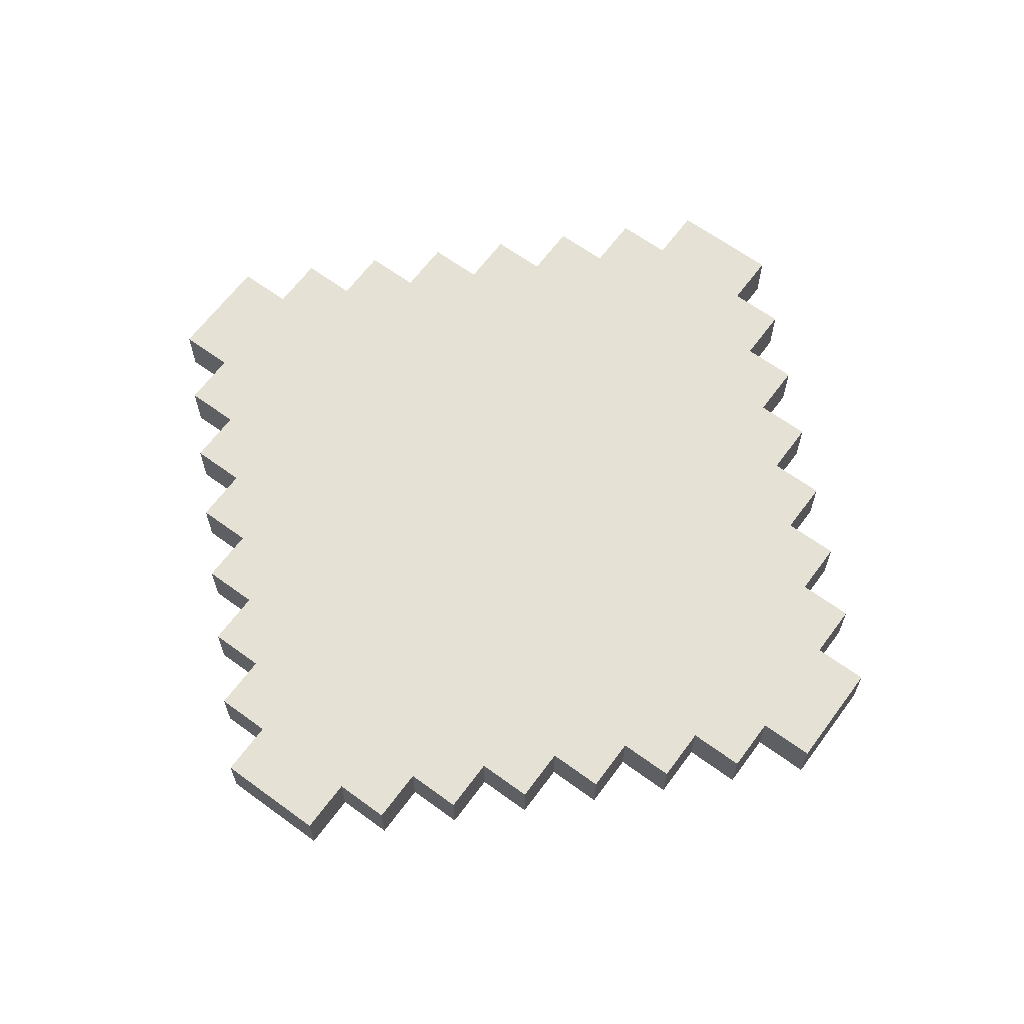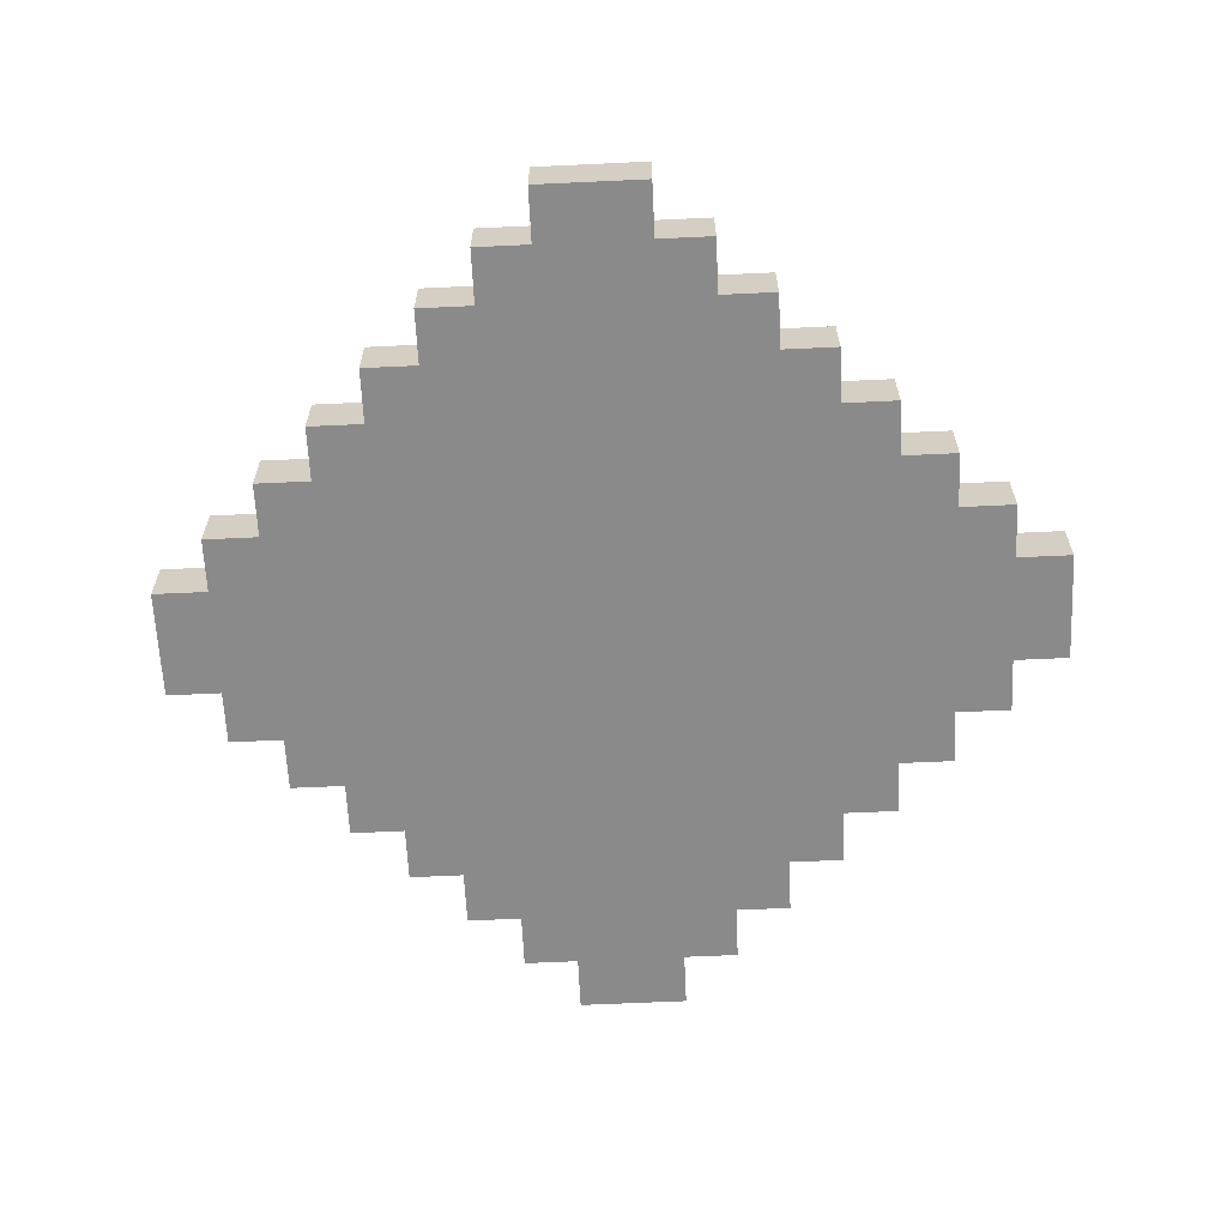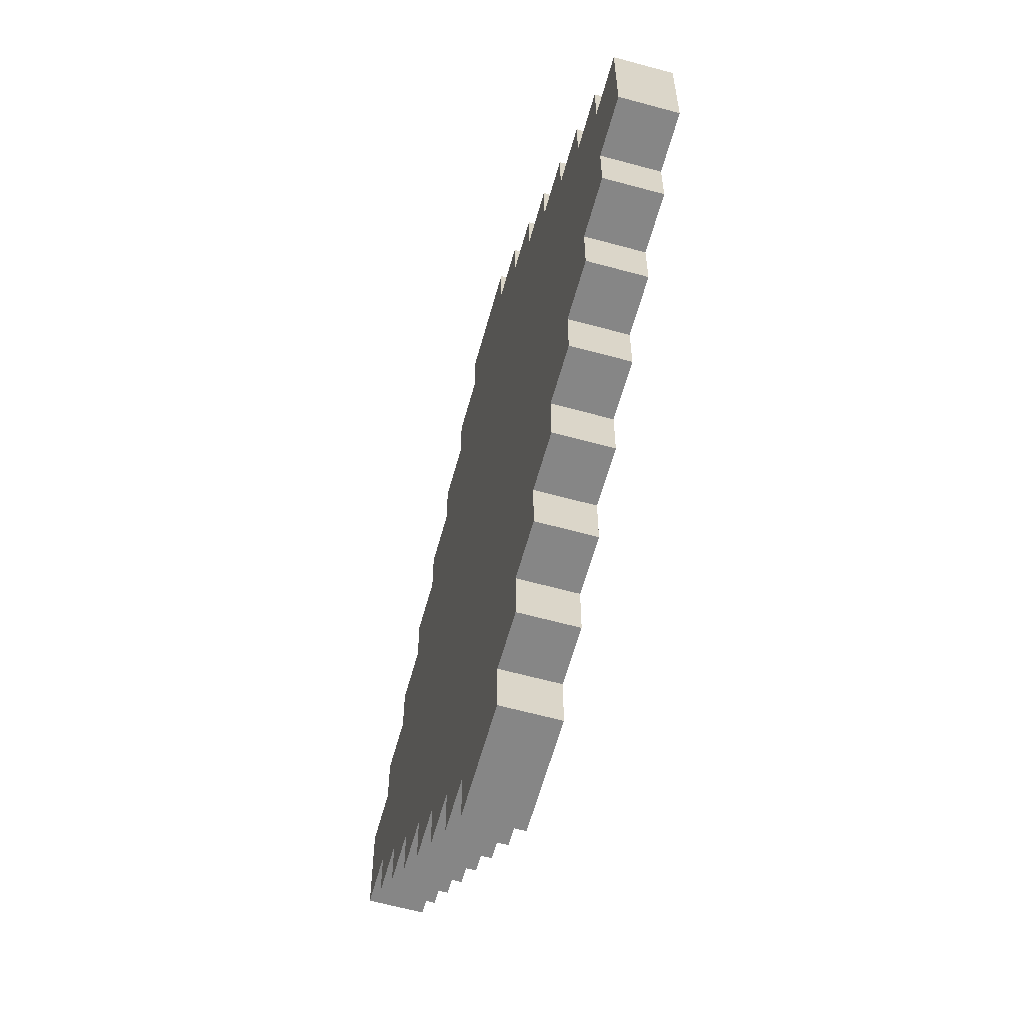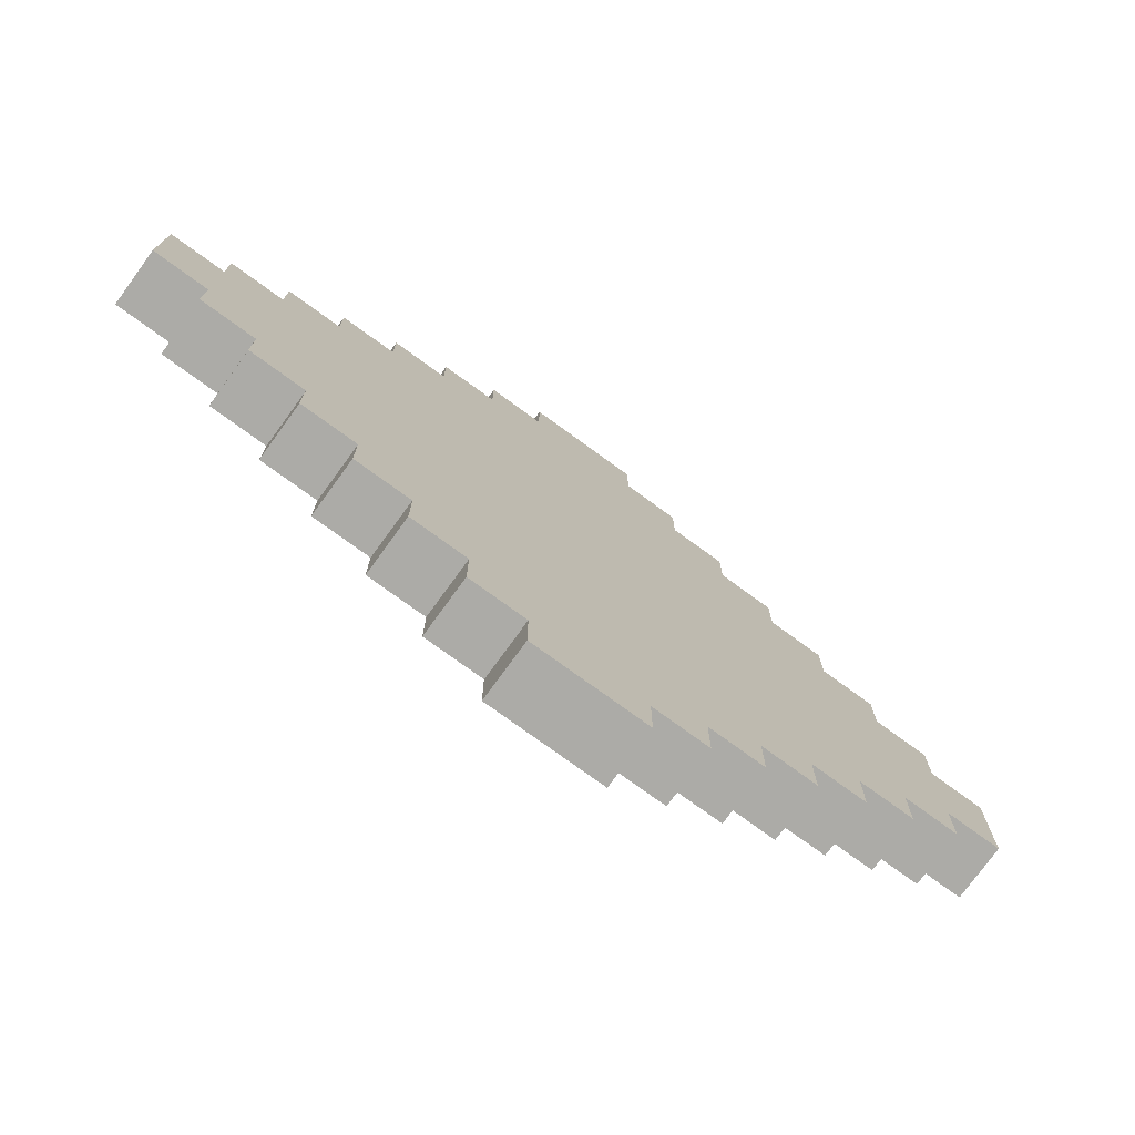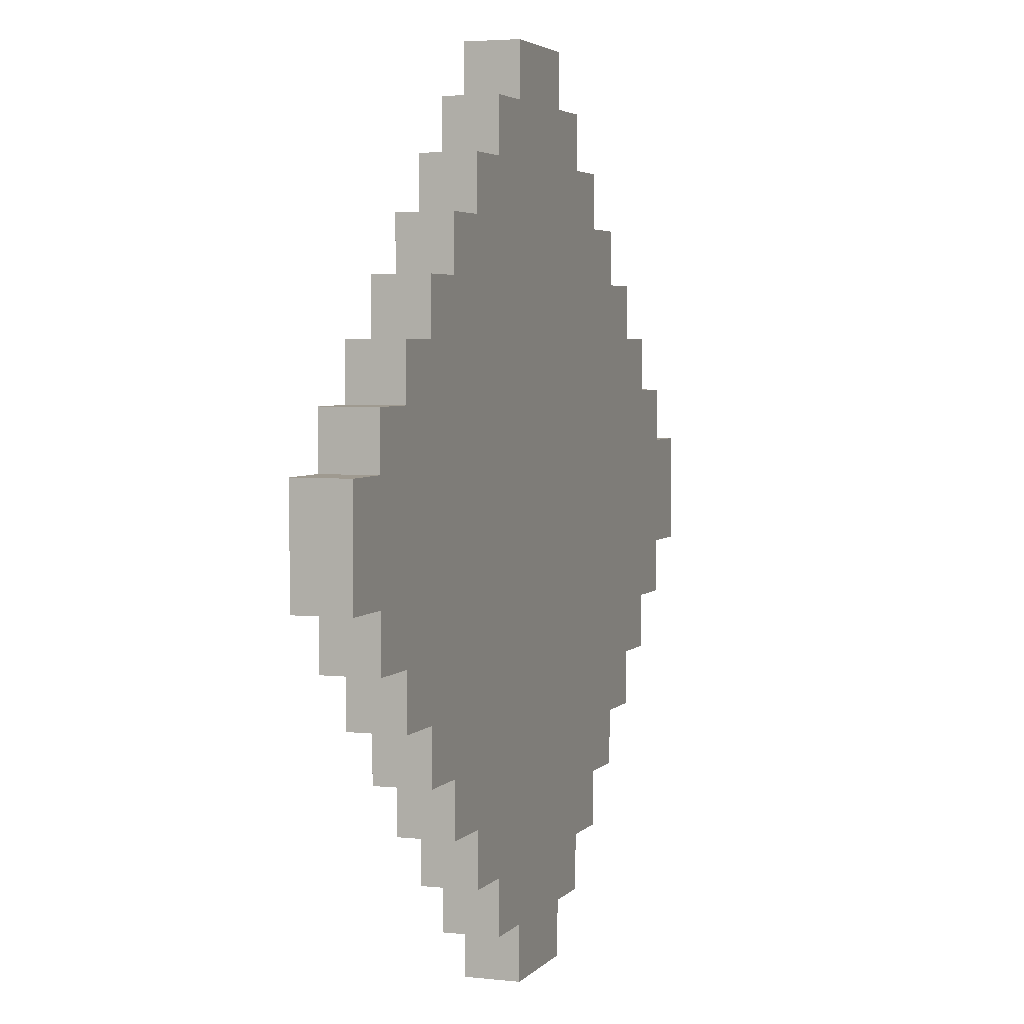
<metadata>
{"format":"obj","ext":"obj","renderer":"f3d","projection":"perspective","resolution":1024,"background":"white","views":[{"elev":64.2,"azim":-53.6,"up":"+Z"},{"elev":-63.5,"azim":-87.3,"up":"+Z"},{"elev":-62.1,"azim":-105.5,"up":"+Y"},{"elev":-76.3,"azim":-36.0,"up":"+Y"},{"elev":3.9,"azim":-69.9,"up":"+Y"}]}
</metadata>
<code>
v -8 7 0.5
v -8 7 -0.5
v -8 9 0.5
v -8 9 -0.5
v -7 6 0.5
v -7 6 -0.5
v -7 7 0.5
v -7 7 -0.5
v -7 9 0.5
v -7 9 -0.5
v -7 10 0.5
v -7 10 -0.5
v -6 5 0.5
v -6 5 -0.5
v -6 6 0.5
v -6 6 -0.5
v -6 10 0.5
v -6 10 -0.5
v -6 11 0.5
v -6 11 -0.5
v -5 4 0.5
v -5 4 -0.5
v -5 5 0.5
v -5 5 -0.5
v -5 11 0.5
v -5 11 -0.5
v -5 12 0.5
v -5 12 -0.5
v -4 3 0.5
v -4 3 -0.5
v -4 4 0.5
v -4 4 -0.5
v -4 12 0.5
v -4 12 -0.5
v -4 13 0.5
v -4 13 -0.5
v -3 2 0.5
v -3 2 -0.5
v -3 3 0.5
v -3 3 -0.5
v -3 13 0.5
v -3 13 -0.5
v -3 14 0.5
v -3 14 -0.5
v -2 1 0.5
v -2 1 -0.5
v -2 2 0.5
v -2 2 -0.5
v -2 14 0.5
v -2 14 -0.5
v -2 15 0.5
v -2 15 -0.5
v -1 0 0.5
v -1 0 -0.5
v -1 1 0.5
v -1 1 -0.5
v -1 15 0.5
v -1 15 -0.5
v -1 16 0.5
v -1 16 -0.5
v 1 0 0.5
v 1 0 -0.5
v 1 1 0.5
v 1 1 -0.5
v 1 15 0.5
v 1 15 -0.5
v 1 16 0.5
v 1 16 -0.5
v 2 1 0.5
v 2 1 -0.5
v 2 2 0.5
v 2 2 -0.5
v 2 14 0.5
v 2 14 -0.5
v 2 15 0.5
v 2 15 -0.5
v 3 2 0.5
v 3 2 -0.5
v 3 3 0.5
v 3 3 -0.5
v 3 13 0.5
v 3 13 -0.5
v 3 14 0.5
v 3 14 -0.5
v 4 3 0.5
v 4 3 -0.5
v 4 4 0.5
v 4 4 -0.5
v 4 12 0.5
v 4 12 -0.5
v 4 13 0.5
v 4 13 -0.5
v 5 4 0.5
v 5 4 -0.5
v 5 5 0.5
v 5 5 -0.5
v 5 11 0.5
v 5 11 -0.5
v 5 12 0.5
v 5 12 -0.5
v 6 5 0.5
v 6 5 -0.5
v 6 6 0.5
v 6 6 -0.5
v 6 10 0.5
v 6 10 -0.5
v 6 11 0.5
v 6 11 -0.5
v 7 6 0.5
v 7 6 -0.5
v 7 7 0.5
v 7 7 -0.5
v 7 9 0.5
v 7 9 -0.5
v 7 10 0.5
v 7 10 -0.5
v 8 7 0.5
v 8 7 -0.5
v 8 9 0.5
v 8 9 -0.5
v -8 7 0.5
v -8 9 0.5
v -7 6 0.5
v -7 7 0.5
v -7 8 0.5
v -7 9 0.5
v -7 10 0.5
v -6 5 0.5
v -6 6 0.5
v -6 7 0.5
v -6 9 0.5
v -6 10 0.5
v -6 11 0.5
v -5 4 0.5
v -5 5 0.5
v -5 6 0.5
v -5 10 0.5
v -5 11 0.5
v -5 12 0.5
v -4 3 0.5
v -4 4 0.5
v -4 5 0.5
v -4 11 0.5
v -4 12 0.5
v -4 13 0.5
v -3 2 0.5
v -3 3 0.5
v -3 4 0.5
v -3 12 0.5
v -3 13 0.5
v -3 14 0.5
v -2 1 0.5
v -2 2 0.5
v -2 3 0.5
v -2 13 0.5
v -2 14 0.5
v -2 15 0.5
v -1 0 0.5
v -1 1 0.5
v -1 2 0.5
v -1 14 0.5
v -1 15 0.5
v -1 16 0.5
v 0 1 0.5
v 0 8 0.5
v 0 15 0.5
v 1 0 0.5
v 1 1 0.5
v 1 2 0.5
v 1 14 0.5
v 1 15 0.5
v 1 16 0.5
v 2 1 0.5
v 2 2 0.5
v 2 3 0.5
v 2 13 0.5
v 2 14 0.5
v 2 15 0.5
v 3 2 0.5
v 3 3 0.5
v 3 4 0.5
v 3 12 0.5
v 3 13 0.5
v 3 14 0.5
v 4 3 0.5
v 4 4 0.5
v 4 5 0.5
v 4 11 0.5
v 4 12 0.5
v 4 13 0.5
v 5 4 0.5
v 5 5 0.5
v 5 6 0.5
v 5 10 0.5
v 5 11 0.5
v 5 12 0.5
v 6 5 0.5
v 6 6 0.5
v 6 7 0.5
v 6 9 0.5
v 6 10 0.5
v 6 11 0.5
v 7 6 0.5
v 7 7 0.5
v 7 8 0.5
v 7 9 0.5
v 7 10 0.5
v 8 7 0.5
v 8 9 0.5
v -8 7 -0.5
v -8 9 -0.5
v -7 6 -0.5
v -7 7 -0.5
v -7 8 -0.5
v -7 9 -0.5
v -7 10 -0.5
v -6 5 -0.5
v -6 6 -0.5
v -6 7 -0.5
v -6 9 -0.5
v -6 10 -0.5
v -6 11 -0.5
v -5 4 -0.5
v -5 5 -0.5
v -5 6 -0.5
v -5 10 -0.5
v -5 11 -0.5
v -5 12 -0.5
v -4 3 -0.5
v -4 4 -0.5
v -4 5 -0.5
v -4 11 -0.5
v -4 12 -0.5
v -4 13 -0.5
v -3 2 -0.5
v -3 3 -0.5
v -3 4 -0.5
v -3 12 -0.5
v -3 13 -0.5
v -3 14 -0.5
v -2 1 -0.5
v -2 2 -0.5
v -2 3 -0.5
v -2 13 -0.5
v -2 14 -0.5
v -2 15 -0.5
v -1 0 -0.5
v -1 1 -0.5
v -1 2 -0.5
v -1 14 -0.5
v -1 15 -0.5
v -1 16 -0.5
v 0 1 -0.5
v 0 8 -0.5
v 0 15 -0.5
v 1 0 -0.5
v 1 1 -0.5
v 1 2 -0.5
v 1 14 -0.5
v 1 15 -0.5
v 1 16 -0.5
v 2 1 -0.5
v 2 2 -0.5
v 2 3 -0.5
v 2 13 -0.5
v 2 14 -0.5
v 2 15 -0.5
v 3 2 -0.5
v 3 3 -0.5
v 3 4 -0.5
v 3 12 -0.5
v 3 13 -0.5
v 3 14 -0.5
v 4 3 -0.5
v 4 4 -0.5
v 4 5 -0.5
v 4 11 -0.5
v 4 12 -0.5
v 4 13 -0.5
v 5 4 -0.5
v 5 5 -0.5
v 5 6 -0.5
v 5 10 -0.5
v 5 11 -0.5
v 5 12 -0.5
v 6 5 -0.5
v 6 6 -0.5
v 6 7 -0.5
v 6 9 -0.5
v 6 10 -0.5
v 6 11 -0.5
v 7 6 -0.5
v 7 7 -0.5
v 7 8 -0.5
v 7 9 -0.5
v 7 10 -0.5
v 8 7 -0.5
v 8 9 -0.5
v -1 0 0.5
v 1 0 0.5
v -1 0 -0.5
v 1 0 -0.5
v -2 1 0.5
v -1 1 0.5
v 1 1 0.5
v 2 1 0.5
v -2 1 -0.5
v -1 1 -0.5
v 1 1 -0.5
v 2 1 -0.5
v -3 2 0.5
v -2 2 0.5
v 2 2 0.5
v 3 2 0.5
v -3 2 -0.5
v -2 2 -0.5
v 2 2 -0.5
v 3 2 -0.5
v -4 3 0.5
v -3 3 0.5
v 3 3 0.5
v 4 3 0.5
v -4 3 -0.5
v -3 3 -0.5
v 3 3 -0.5
v 4 3 -0.5
v -5 4 0.5
v -4 4 0.5
v 4 4 0.5
v 5 4 0.5
v -5 4 -0.5
v -4 4 -0.5
v 4 4 -0.5
v 5 4 -0.5
v -6 5 0.5
v -5 5 0.5
v 5 5 0.5
v 6 5 0.5
v -6 5 -0.5
v -5 5 -0.5
v 5 5 -0.5
v 6 5 -0.5
v -7 6 0.5
v -6 6 0.5
v 6 6 0.5
v 7 6 0.5
v -7 6 -0.5
v -6 6 -0.5
v 6 6 -0.5
v 7 6 -0.5
v -8 7 0.5
v -7 7 0.5
v 7 7 0.5
v 8 7 0.5
v -8 7 -0.5
v -7 7 -0.5
v 7 7 -0.5
v 8 7 -0.5
v -8 9 0.5
v -7 9 0.5
v 7 9 0.5
v 8 9 0.5
v -8 9 -0.5
v -7 9 -0.5
v 7 9 -0.5
v 8 9 -0.5
v -7 10 0.5
v -6 10 0.5
v 6 10 0.5
v 7 10 0.5
v -7 10 -0.5
v -6 10 -0.5
v 6 10 -0.5
v 7 10 -0.5
v -6 11 0.5
v -5 11 0.5
v 5 11 0.5
v 6 11 0.5
v -6 11 -0.5
v -5 11 -0.5
v 5 11 -0.5
v 6 11 -0.5
v -5 12 0.5
v -4 12 0.5
v 4 12 0.5
v 5 12 0.5
v -5 12 -0.5
v -4 12 -0.5
v 4 12 -0.5
v 5 12 -0.5
v -4 13 0.5
v -3 13 0.5
v 3 13 0.5
v 4 13 0.5
v -4 13 -0.5
v -3 13 -0.5
v 3 13 -0.5
v 4 13 -0.5
v -3 14 0.5
v -2 14 0.5
v 2 14 0.5
v 3 14 0.5
v -3 14 -0.5
v -2 14 -0.5
v 2 14 -0.5
v 3 14 -0.5
v -2 15 0.5
v -1 15 0.5
v 1 15 0.5
v 2 15 0.5
v -2 15 -0.5
v -1 15 -0.5
v 1 15 -0.5
v 2 15 -0.5
v -1 16 0.5
v 1 16 0.5
v -1 16 -0.5
v 1 16 -0.5
f 3 2 1
f 4 2 3
f 7 6 5
f 8 6 7
f 11 10 9
f 12 10 11
f 15 14 13
f 16 14 15
f 19 18 17
f 20 18 19
f 23 22 21
f 24 22 23
f 27 26 25
f 28 26 27
f 31 30 29
f 32 30 31
f 35 34 33
f 36 34 35
f 39 38 37
f 40 38 39
f 43 42 41
f 44 42 43
f 47 46 45
f 48 46 47
f 51 50 49
f 52 50 51
f 55 54 53
f 56 54 55
f 59 58 57
f 60 58 59
f 61 62 63
f 63 62 64
f 65 66 67
f 67 66 68
f 69 70 71
f 71 70 72
f 73 74 75
f 75 74 76
f 77 78 79
f 79 78 80
f 81 82 83
f 83 82 84
f 85 86 87
f 87 86 88
f 89 90 91
f 91 90 92
f 93 94 95
f 95 94 96
f 97 98 99
f 99 98 100
f 101 102 103
f 103 102 104
f 105 106 107
f 107 106 108
f 109 110 111
f 111 110 112
f 113 114 115
f 115 114 116
f 117 118 119
f 119 118 120
f 124 122 121
f 125 122 124
f 126 122 125
f 129 124 123
f 130 125 124
f 130 124 129
f 131 127 126
f 131 126 125
f 132 127 131
f 135 129 128
f 136 130 129
f 136 129 135
f 137 133 132
f 137 132 131
f 138 133 137
f 141 135 134
f 142 136 135
f 142 135 141
f 143 139 138
f 143 138 137
f 144 139 143
f 147 141 140
f 148 142 141
f 148 141 147
f 149 145 144
f 149 144 143
f 150 145 149
f 153 147 146
f 154 148 147
f 154 147 153
f 155 151 150
f 155 150 149
f 156 151 155
f 159 153 152
f 160 154 153
f 160 153 159
f 161 157 156
f 161 156 155
f 162 157 161
f 164 159 158
f 164 160 159
f 165 125 130
f 165 160 164
f 165 130 136
f 165 161 155
f 165 136 142
f 165 162 161
f 165 155 149
f 165 131 125
f 165 142 148
f 165 149 143
f 165 137 131
f 165 154 160
f 165 143 137
f 165 148 154
f 166 163 162
f 166 162 165
f 167 164 158
f 168 165 164
f 168 164 167
f 169 165 168
f 170 166 165
f 171 163 166
f 171 166 170
f 172 163 171
f 173 169 168
f 174 165 169
f 174 169 173
f 175 165 174
f 176 170 165
f 177 171 170
f 177 170 176
f 178 171 177
f 179 175 174
f 180 165 175
f 180 175 179
f 181 165 180
f 182 176 165
f 183 177 176
f 183 176 182
f 184 177 183
f 185 181 180
f 186 165 181
f 186 181 185
f 187 165 186
f 188 182 165
f 189 183 182
f 189 182 188
f 190 183 189
f 191 187 186
f 192 165 187
f 192 187 191
f 193 165 192
f 194 188 165
f 195 189 188
f 195 188 194
f 196 189 195
f 197 193 192
f 198 165 193
f 198 193 197
f 199 165 198
f 200 194 165
f 201 195 194
f 201 194 200
f 202 195 201
f 203 199 198
f 204 165 199
f 204 199 203
f 205 200 165
f 205 165 204
f 206 201 200
f 206 200 205
f 207 201 206
f 208 205 204
f 208 206 205
f 209 206 208
f 210 211 213
f 213 211 214
f 214 211 215
f 212 213 218
f 213 214 219
f 218 213 219
f 215 216 220
f 214 215 220
f 220 216 221
f 217 218 224
f 218 219 225
f 224 218 225
f 221 222 226
f 220 221 226
f 226 222 227
f 223 224 230
f 224 225 231
f 230 224 231
f 227 228 232
f 226 227 232
f 232 228 233
f 229 230 236
f 230 231 237
f 236 230 237
f 233 234 238
f 232 233 238
f 238 234 239
f 235 236 242
f 236 237 243
f 242 236 243
f 239 240 244
f 238 239 244
f 244 240 245
f 241 242 248
f 242 243 249
f 248 242 249
f 245 246 250
f 244 245 250
f 250 246 251
f 247 248 253
f 248 249 253
f 219 214 254
f 253 249 254
f 225 219 254
f 244 250 254
f 231 225 254
f 250 251 254
f 238 244 254
f 214 220 254
f 237 231 254
f 232 238 254
f 220 226 254
f 249 243 254
f 226 232 254
f 243 237 254
f 251 252 255
f 254 251 255
f 247 253 256
f 253 254 257
f 256 253 257
f 257 254 258
f 254 255 259
f 255 252 260
f 259 255 260
f 260 252 261
f 257 258 262
f 258 254 263
f 262 258 263
f 263 254 264
f 254 259 265
f 259 260 266
f 265 259 266
f 266 260 267
f 263 264 268
f 264 254 269
f 268 264 269
f 269 254 270
f 254 265 271
f 265 266 272
f 271 265 272
f 272 266 273
f 269 270 274
f 270 254 275
f 274 270 275
f 275 254 276
f 254 271 277
f 271 272 278
f 277 271 278
f 278 272 279
f 275 276 280
f 276 254 281
f 280 276 281
f 281 254 282
f 254 277 283
f 277 278 284
f 283 277 284
f 284 278 285
f 281 282 286
f 282 254 287
f 286 282 287
f 287 254 288
f 254 283 289
f 283 284 290
f 289 283 290
f 290 284 291
f 287 288 292
f 288 254 293
f 292 288 293
f 254 289 294
f 293 254 294
f 289 290 295
f 294 289 295
f 295 290 296
f 293 294 297
f 294 295 297
f 297 295 298
f 301 300 299
f 302 300 301
f 307 304 303
f 308 304 307
f 309 306 305
f 310 306 309
f 315 312 311
f 316 312 315
f 317 314 313
f 318 314 317
f 323 320 319
f 324 320 323
f 325 322 321
f 326 322 325
f 331 328 327
f 332 328 331
f 333 330 329
f 334 330 333
f 339 336 335
f 340 336 339
f 341 338 337
f 342 338 341
f 347 344 343
f 348 344 347
f 349 346 345
f 350 346 349
f 355 352 351
f 356 352 355
f 357 354 353
f 358 354 357
f 359 360 363
f 363 360 364
f 361 362 365
f 365 362 366
f 367 368 371
f 371 368 372
f 369 370 373
f 373 370 374
f 375 376 379
f 379 376 380
f 377 378 381
f 381 378 382
f 383 384 387
f 387 384 388
f 385 386 389
f 389 386 390
f 391 392 395
f 395 392 396
f 393 394 397
f 397 394 398
f 399 400 403
f 403 400 404
f 401 402 405
f 405 402 406
f 407 408 411
f 411 408 412
f 409 410 413
f 413 410 414
f 415 416 417
f 417 416 418

</code>
